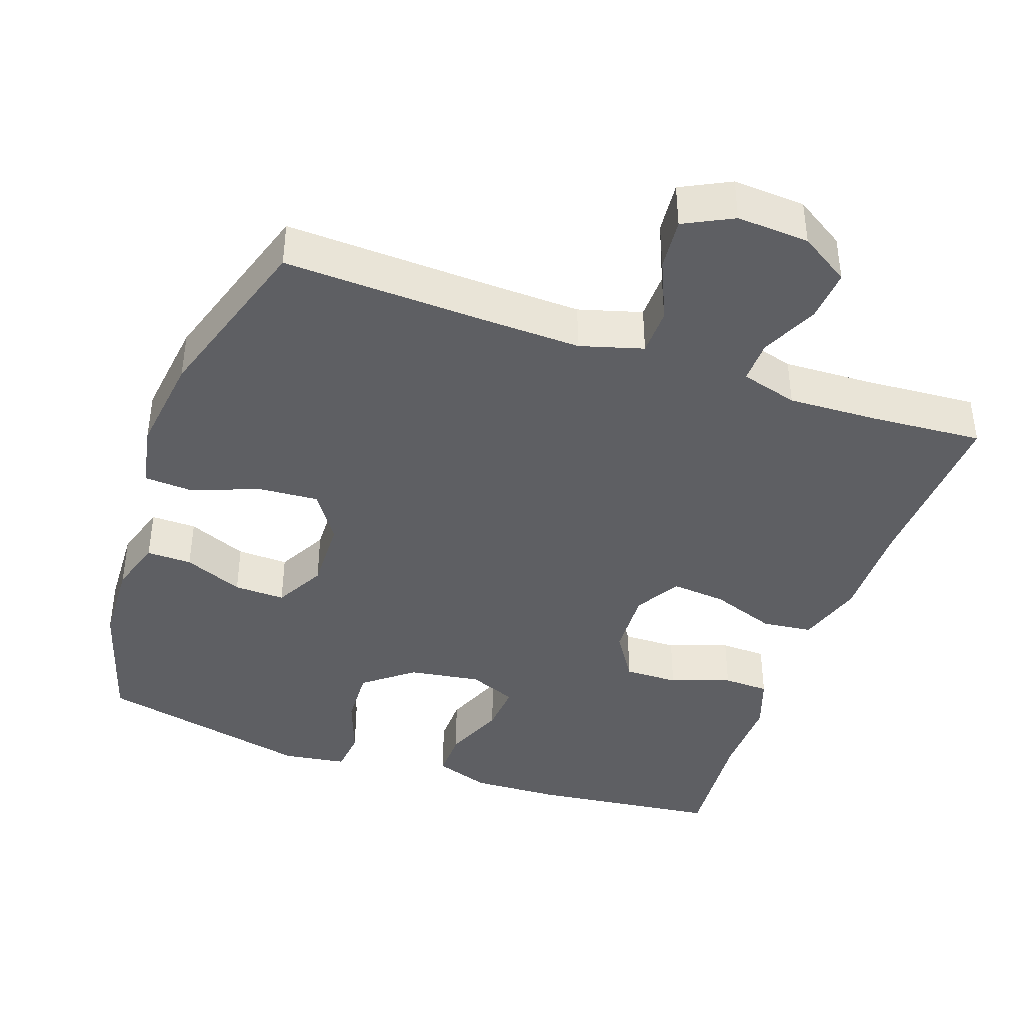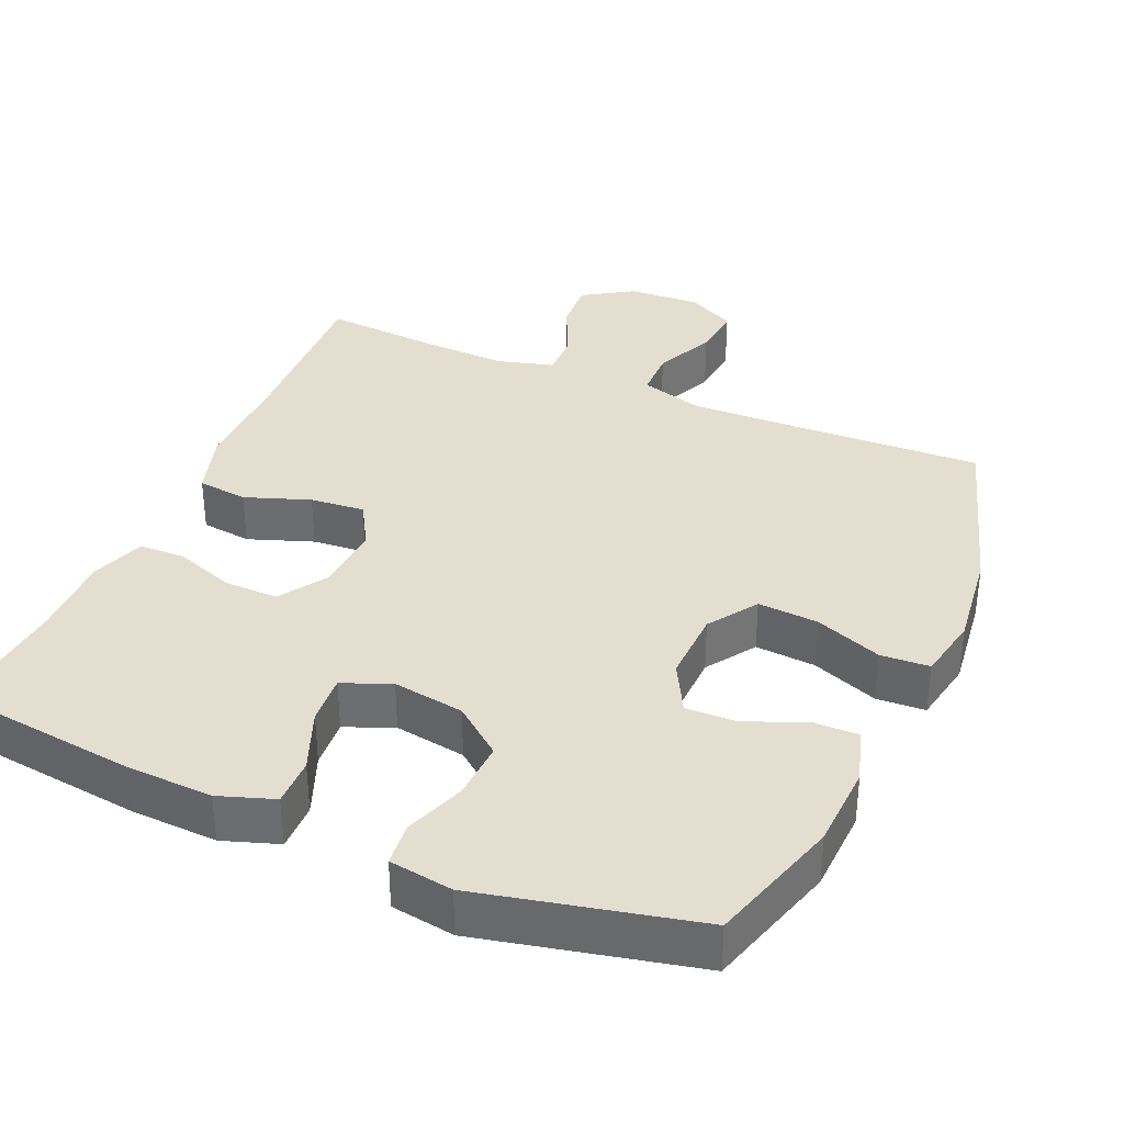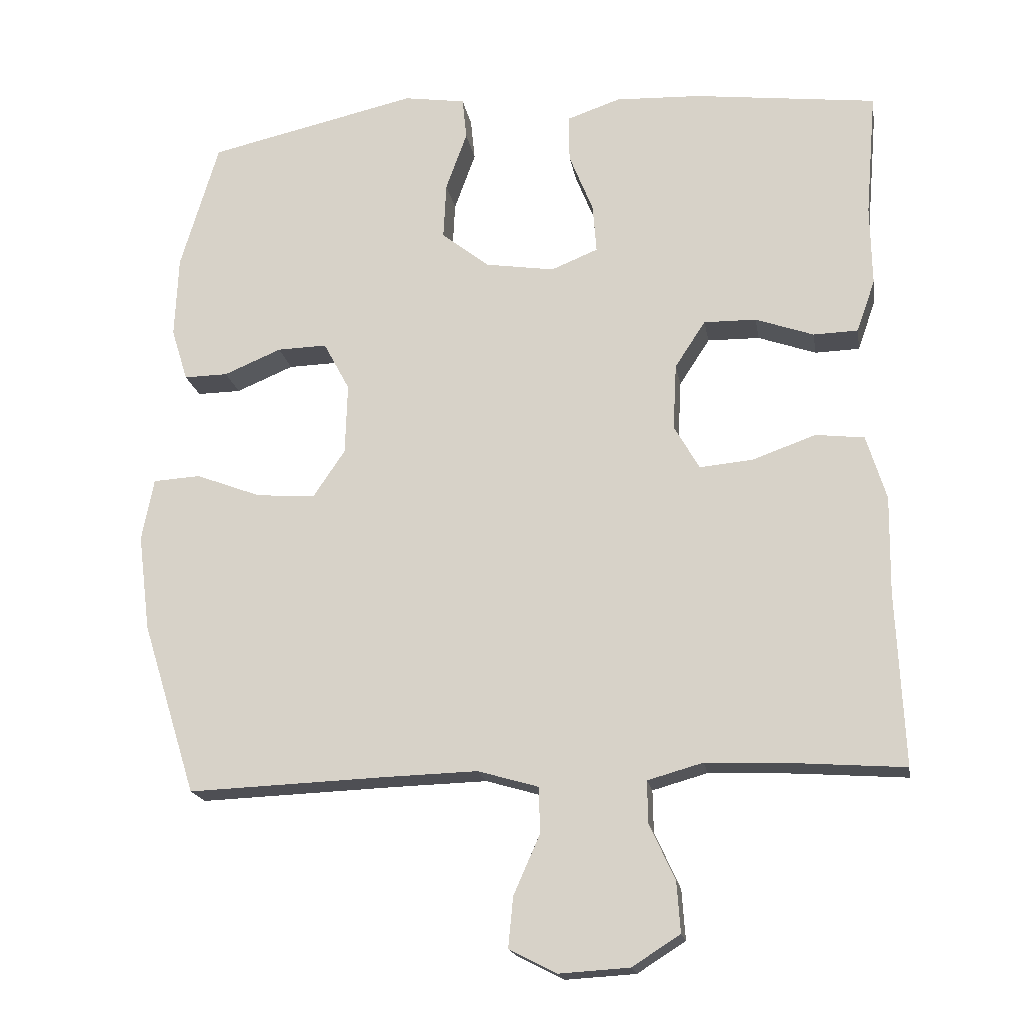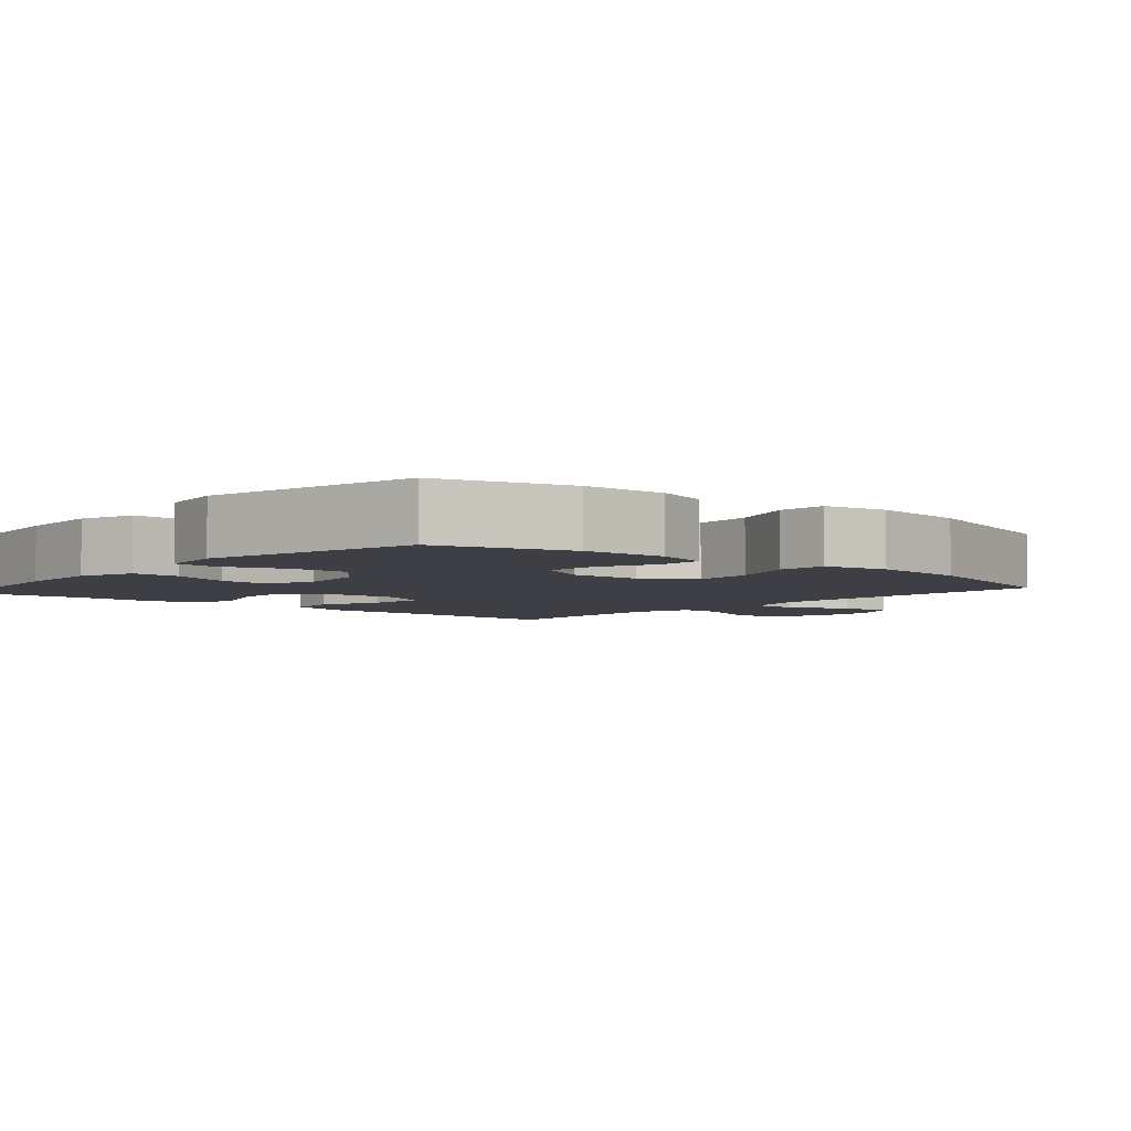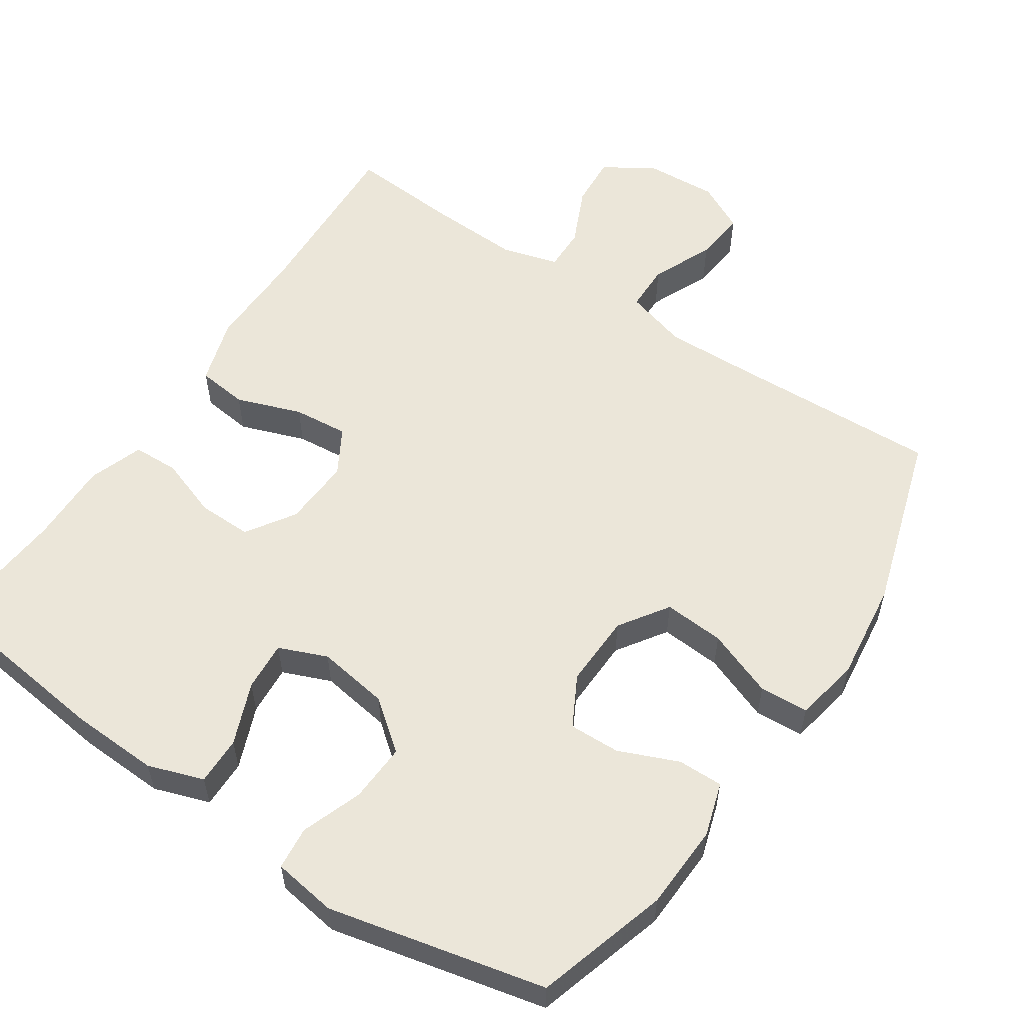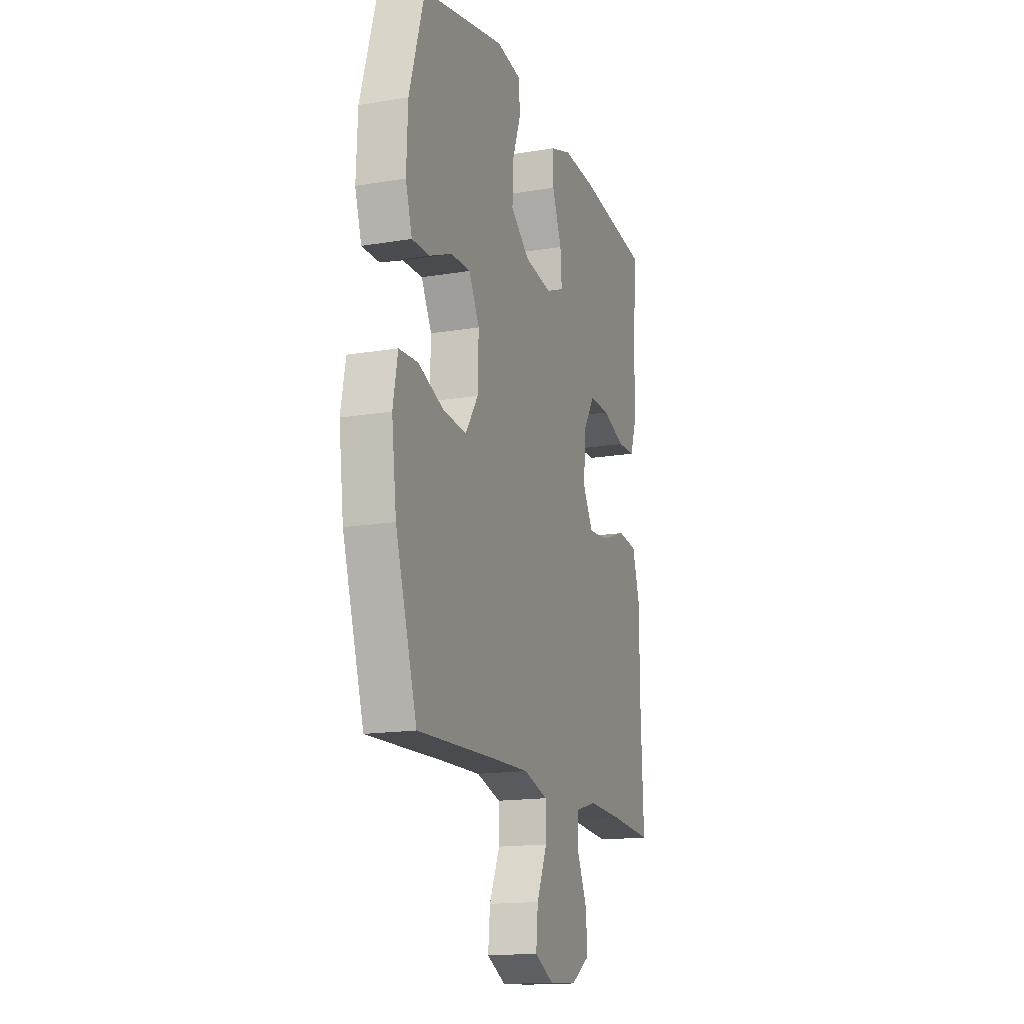
<metadata>
{"format":"obj","ext":"obj","renderer":"f3d","projection":"perspective","resolution":1024,"background":"white","views":[{"elev":-40.9,"azim":160.6,"up":"+Y"},{"elev":35.7,"azim":23.5,"up":"+Y"},{"elev":-18.2,"azim":-170.5,"up":"+Z"},{"elev":-4.4,"azim":48.9,"up":"+Y"},{"elev":56.7,"azim":33.8,"up":"+Y"},{"elev":-15.9,"azim":109.2,"up":"+Z"}]}
</metadata>
<code>
v -0.5 0.07 0.5
v -0.242 0.07 0.531
v -0.122 0.07 0.536
v -0.046 0.07 0.51
v -0.047 0.07 0.444
v -0.081 0.07 0.359
v -0.086 0.07 0.291
v -0.02 0.07 0.264
v 0.078 0.07 0.279
v 0.145 0.07 0.332
v 0.141 0.07 0.412
v 0.111 0.07 0.495
v 0.117 0.07 0.554
v 0.204 0.07 0.567
v 0.5 0.07 0.5
v 0.554 0.07 0.319
v 0.559 0.07 0.203
v 0.536 0.07 0.129
v 0.474 0.07 0.13
v 0.393 0.07 0.164
v 0.323 0.07 0.166
v 0.286 0.07 0.097
v 0.289 0.07 -0.003
v 0.334 0.07 -0.07
v 0.417 0.07 -0.064
v 0.509 0.07 -0.029
v 0.576 0.07 -0.033
v 0.593 0.07 -0.121
v 0.576 0.07 -0.257
v 0.5 0.07 -0.5
v 0.222 0.07 -0.489
v 0.089 0.07 -0.485
v 0.003 0.07 -0.51
v 0.002 0.07 -0.575
v 0.039 0.07 -0.659
v 0.046 0.07 -0.73
v -0.021 0.07 -0.764
v -0.12 0.07 -0.758
v -0.188 0.07 -0.715
v -0.183 0.07 -0.644
v -0.147 0.07 -0.565
v -0.146 0.07 -0.506
v -0.224 0.07 -0.484
v -0.347 0.07 -0.489
v -0.5 0.07 -0.5
v -0.489 0.07 -0.255
v -0.491 0.07 -0.118
v -0.463 0.07 -0.027
v -0.394 0.07 -0.019
v -0.305 0.07 -0.051
v -0.23 0.07 -0.058
v -0.194 0.07 0.004
v -0.199 0.07 0.098
v -0.242 0.07 0.164
v -0.316 0.07 0.163
v -0.398 0.07 0.134
v -0.461 0.07 0.136
v -0.487 0.07 0.21
v -0.485 0.07 0.324
v -0.5 0 0.5
v -0.242 0 0.531
v -0.122 0 0.536
v -0.046 0 0.51
v -0.047 0 0.444
v -0.081 0 0.359
v -0.086 0 0.291
v -0.02 0 0.264
v 0.078 0 0.279
v 0.145 0 0.332
v 0.141 0 0.412
v 0.111 0 0.495
v 0.117 0 0.554
v 0.204 0 0.567
v 0.5 0 0.5
v 0.554 0 0.319
v 0.559 0 0.203
v 0.536 0 0.129
v 0.474 0 0.13
v 0.393 0 0.164
v 0.323 0 0.166
v 0.286 0 0.097
v 0.289 0 -0.003
v 0.334 0 -0.07
v 0.417 0 -0.064
v 0.509 0 -0.029
v 0.576 0 -0.033
v 0.593 0 -0.121
v 0.576 0 -0.257
v 0.5 0 -0.5
v 0.222 0 -0.489
v 0.089 0 -0.485
v 0.003 0 -0.51
v 0.002 0 -0.575
v 0.039 0 -0.659
v 0.046 0 -0.73
v -0.021 0 -0.764
v -0.12 0 -0.758
v -0.188 0 -0.715
v -0.183 0 -0.644
v -0.147 0 -0.565
v -0.146 0 -0.506
v -0.224 0 -0.484
v -0.347 0 -0.489
v -0.5 0 -0.5
v -0.489 0 -0.255
v -0.491 0 -0.118
v -0.463 0 -0.027
v -0.394 0 -0.019
v -0.305 0 -0.051
v -0.23 0 -0.058
v -0.194 0 0.004
v -0.199 0 0.098
v -0.242 0 0.164
v -0.316 0 0.163
v -0.398 0 0.134
v -0.461 0 0.136
v -0.487 0 0.21
v -0.485 0 0.324
f 56 57 58 59
f 55 56 59 1
f 54 55 1 2
f 53 54 2 3
f 52 53 3 4
f 47 48 49 50
f 46 47 50 51
f 44 45 46 51
f 43 44 51 52
f 38 39 40 41
f 38 41 42
f 37 38 42
f 34 35 36 37
f 33 34 37 42
f 32 33 42 43
f 28 29 30 31
f 28 31 32
f 25 26 27 28
f 24 25 28 32
f 23 24 32 43
f 17 18 19 20
f 17 20 21
f 16 17 21
f 15 16 21
f 14 15 21 22
f 11 12 13 14
f 10 11 14 22
f 4 5 6
f 52 4 6
f 52 6 7
f 43 52 7 8
f 23 43 8 9
f 9 10 22 23
f 118 117 116 115
f 60 118 115 114
f 61 60 114 113
f 62 61 113 112
f 63 62 112 111
f 109 108 107 106
f 110 109 106 105
f 110 105 104 103
f 111 110 103 102
f 100 99 98 97
f 101 100 97
f 101 97 96
f 96 95 94 93
f 101 96 93 92
f 102 101 92 91
f 90 89 88 87
f 91 90 87
f 87 86 85 84
f 91 87 84 83
f 102 91 83 82
f 79 78 77 76
f 80 79 76
f 80 76 75
f 80 75 74
f 81 80 74 73
f 73 72 71 70
f 81 73 70 69
f 65 64 63
f 65 63 111
f 66 65 111
f 67 66 111 102
f 68 67 102 82
f 82 81 69 68
f 1 60 61 2
f 2 61 62 3
f 3 62 63 4
f 4 63 64 5
f 5 64 65 6
f 6 65 66 7
f 7 66 67 8
f 8 67 68 9
f 9 68 69 10
f 10 69 70 11
f 11 70 71 12
f 12 71 72 13
f 13 72 73 14
f 14 73 74 15
f 15 74 75 16
f 16 75 76 17
f 17 76 77 18
f 18 77 78 19
f 19 78 79 20
f 20 79 80 21
f 21 80 81 22
f 22 81 82 23
f 23 82 83 24
f 24 83 84 25
f 25 84 85 26
f 26 85 86 27
f 27 86 87 28
f 28 87 88 29
f 29 88 89 30
f 30 89 90 31
f 31 90 91 32
f 32 91 92 33
f 33 92 93 34
f 34 93 94 35
f 35 94 95 36
f 36 95 96 37
f 37 96 97 38
f 38 97 98 39
f 39 98 99 40
f 40 99 100 41
f 41 100 101 42
f 42 101 102 43
f 43 102 103 44
f 44 103 104 45
f 45 104 105 46
f 46 105 106 47
f 47 106 107 48
f 48 107 108 49
f 49 108 109 50
f 50 109 110 51
f 51 110 111 52
f 52 111 112 53
f 53 112 113 54
f 54 113 114 55
f 55 114 115 56
f 56 115 116 57
f 57 116 117 58
f 58 117 118 59
f 59 118 60 1

</code>
